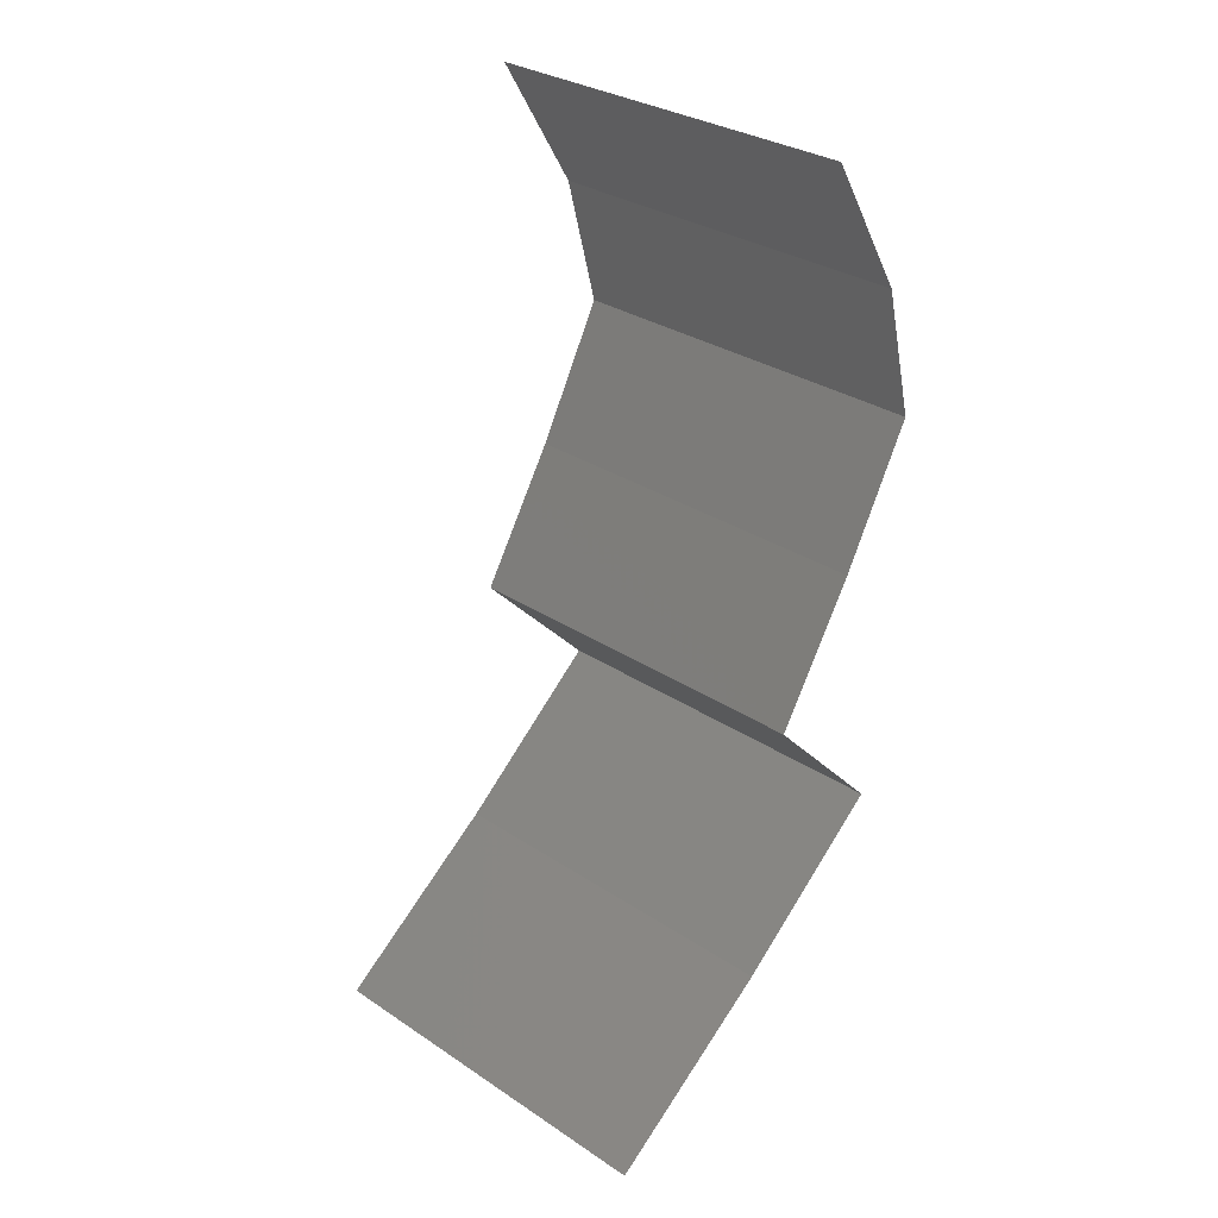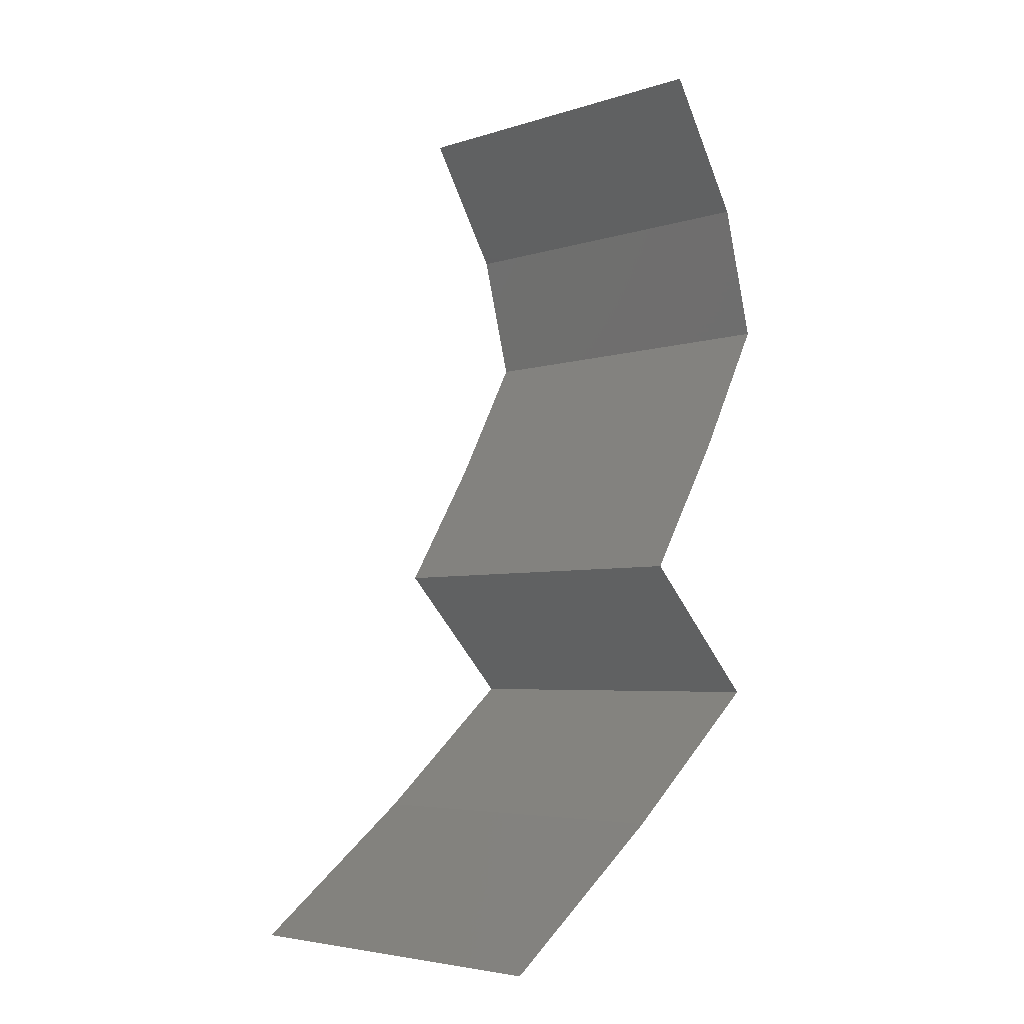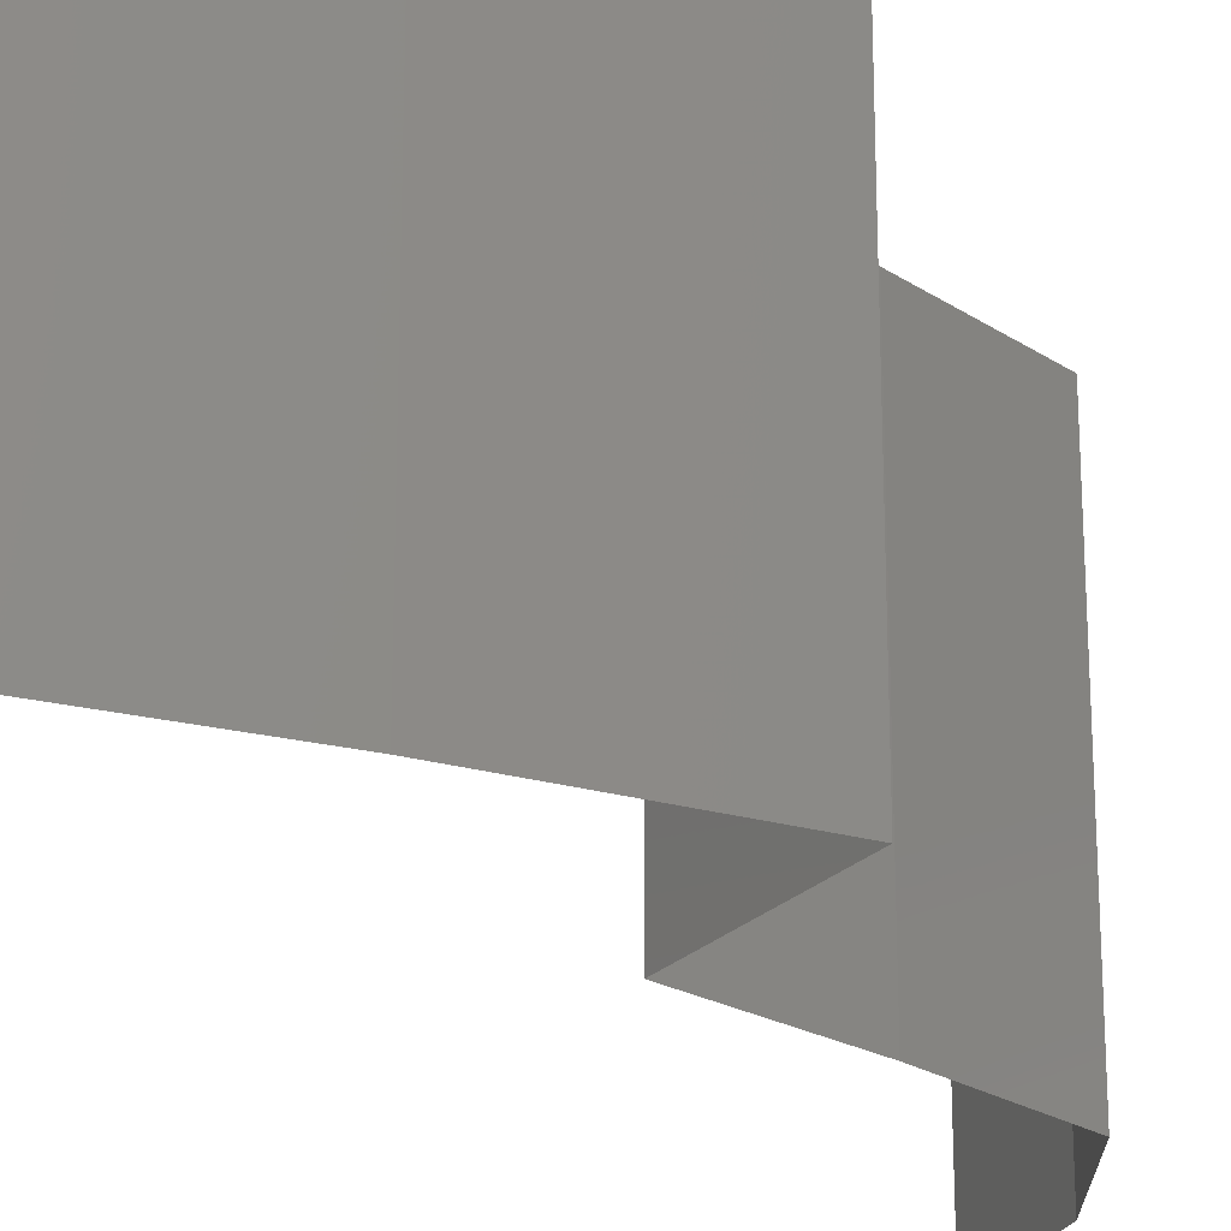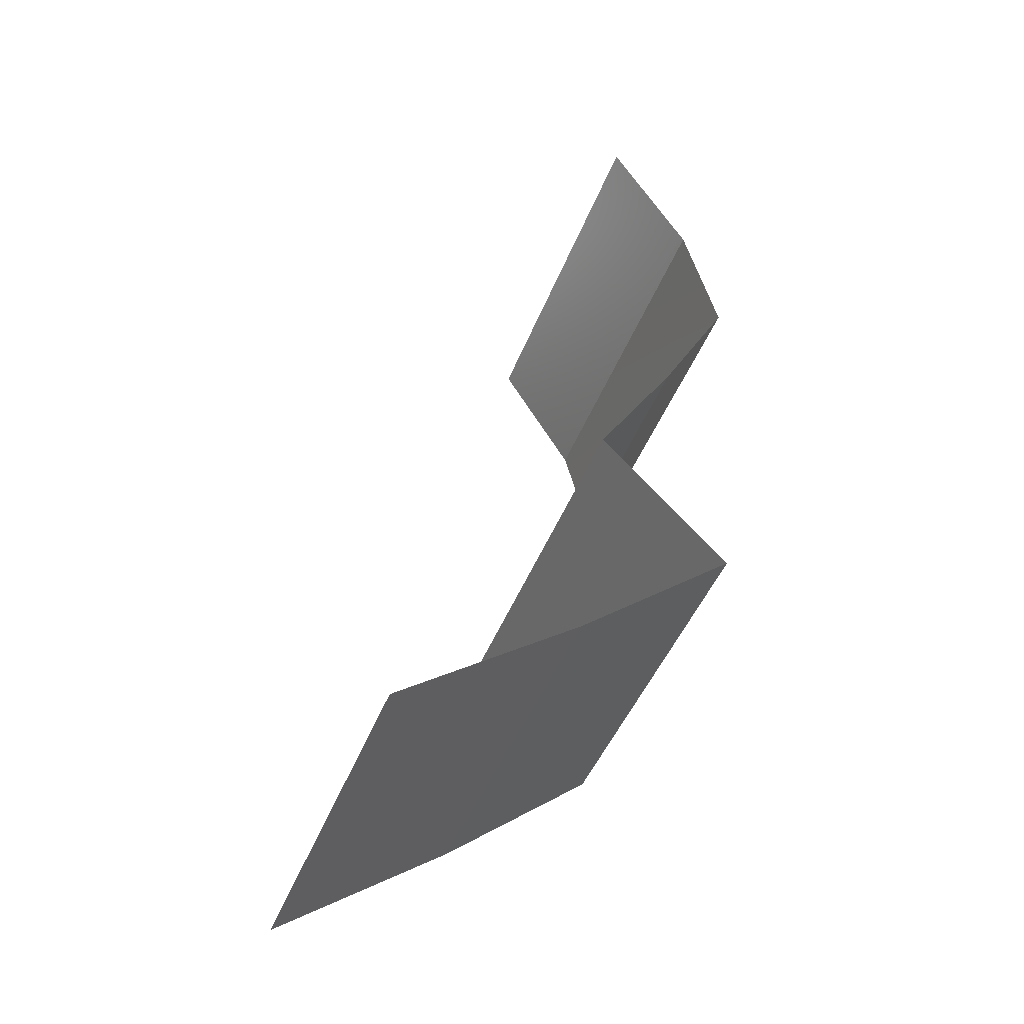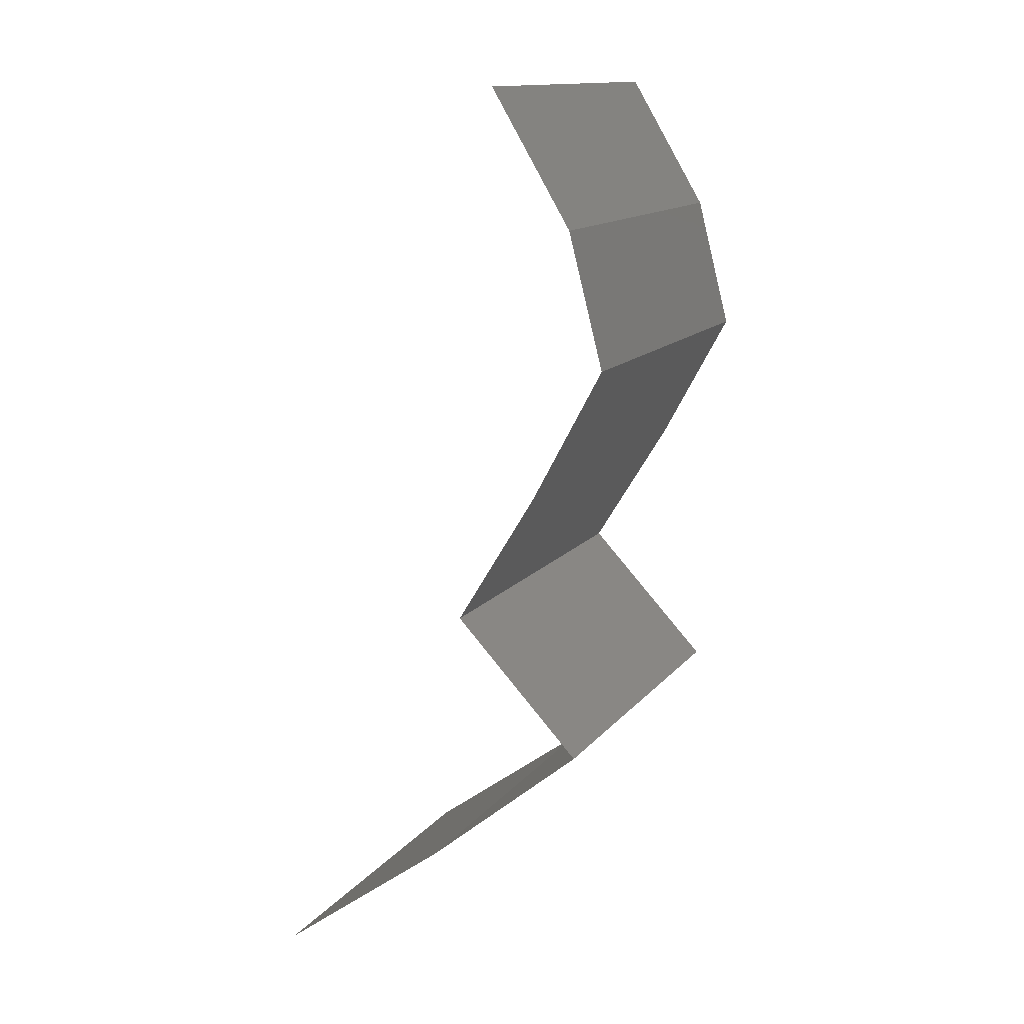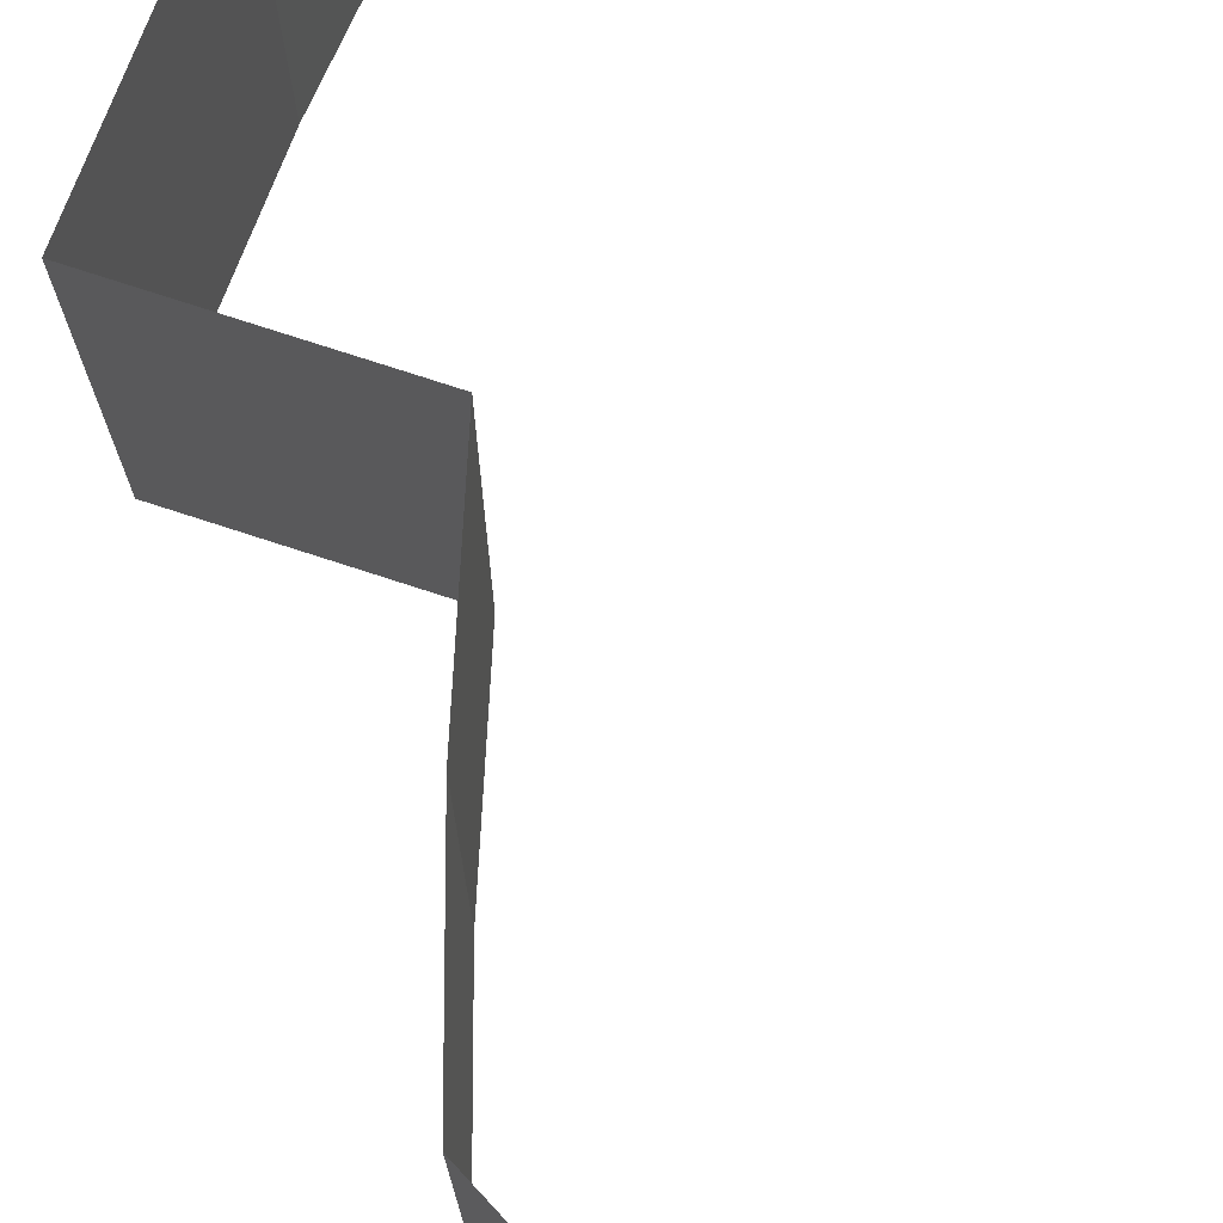
<metadata>
{"format":"stl","ext":"stl","renderer":"f3d","projection":"perspective","resolution":1024,"background":"white","views":[{"elev":31.0,"azim":-46.6,"up":"+Y"},{"elev":-4.7,"azim":-45.0,"up":"+Y"},{"elev":-23.1,"azim":13.6,"up":"+Z"},{"elev":-45.4,"azim":-20.4,"up":"+Y"},{"elev":13.8,"azim":24.4,"up":"+Y"},{"elev":76.6,"azim":151.8,"up":"+Z"}]}
</metadata>
<code>
# stl→obj: 38 verts, 56 faces
v 0.03098 0.05544 0.02
v 0.03098 0.05544 0.01
v 0.03308 0.05198 0.015
v 0.03518 0.04851 0
v 0.03518 0.04851 0.01
v 0.03308 0.05198 0.005
v 0.03098 0.05544 0
v 0.03518 0.04851 0.02
v 0.03699 0.04158 0.01
v 0.03608 0.04505 0.005
v 0.03699 0.04158 0.02
v 0.03608 0.04505 0.015
v 0.03699 0.04158 0
v 0.03512 0.03812 0.015
v 0.03326 0.03465 0
v 0.03326 0.03465 0.01
v 0.03512 0.03812 0.005
v 0.03326 0.03465 0.02
v 0.02901 0.02772 0
v 0.02901 0.02772 0.01
v 0.03113 0.03119 0.005
v 0.03113 0.03119 0.015
v 0.02901 0.02772 0.02
v 0.03233 0.02426 0.015
v 0.03566 0.02079 0
v 0.03566 0.02079 0.01
v 0.03233 0.02426 0.005
v 0.03566 0.02079 0.02
v 0.02739 0.01386 0
v 0.03152 0.01733 0.005494
v 0.02739 0.01386 0.02
v 0.03152 0.01733 0.01448
v 0.02739 0.01386 0.01
v 0.01808 0.00693 0
v 0.02273 0.0104 0.005729
v 0.01808 0.00693 0.02
v 0.02273 0.0104 0.01432
v 0.01808 0.00693 0.01
f 1 2 3
f 4 5 6
f 2 7 6
f 5 8 3
f 7 4 6
f 8 1 3
f 5 2 6
f 2 5 3
f 9 5 10
f 11 8 12
f 5 9 12
f 4 13 10
f 5 4 10
f 8 5 12
f 13 9 10
f 9 11 12
f 11 9 14
f 15 16 17
f 9 13 17
f 16 18 14
f 18 11 14
f 16 9 17
f 13 15 17
f 9 16 14
f 19 20 21
f 18 16 22
f 16 15 21
f 20 23 22
f 20 16 21
f 16 20 22
f 15 19 21
f 23 18 22
f 23 20 24
f 25 26 27
f 20 19 27
f 26 28 24
f 26 20 27
f 20 26 24
f 19 25 27
f 28 23 24
f 25 29 30
f 31 28 32
f 28 26 32
f 29 33 30
f 32 26 30
f 33 32 30
f 26 25 30
f 33 31 32
f 29 34 35
f 36 31 37
f 33 35 37
f 35 38 37
f 31 33 37
f 34 38 35
f 33 29 35
f 38 36 37

</code>
